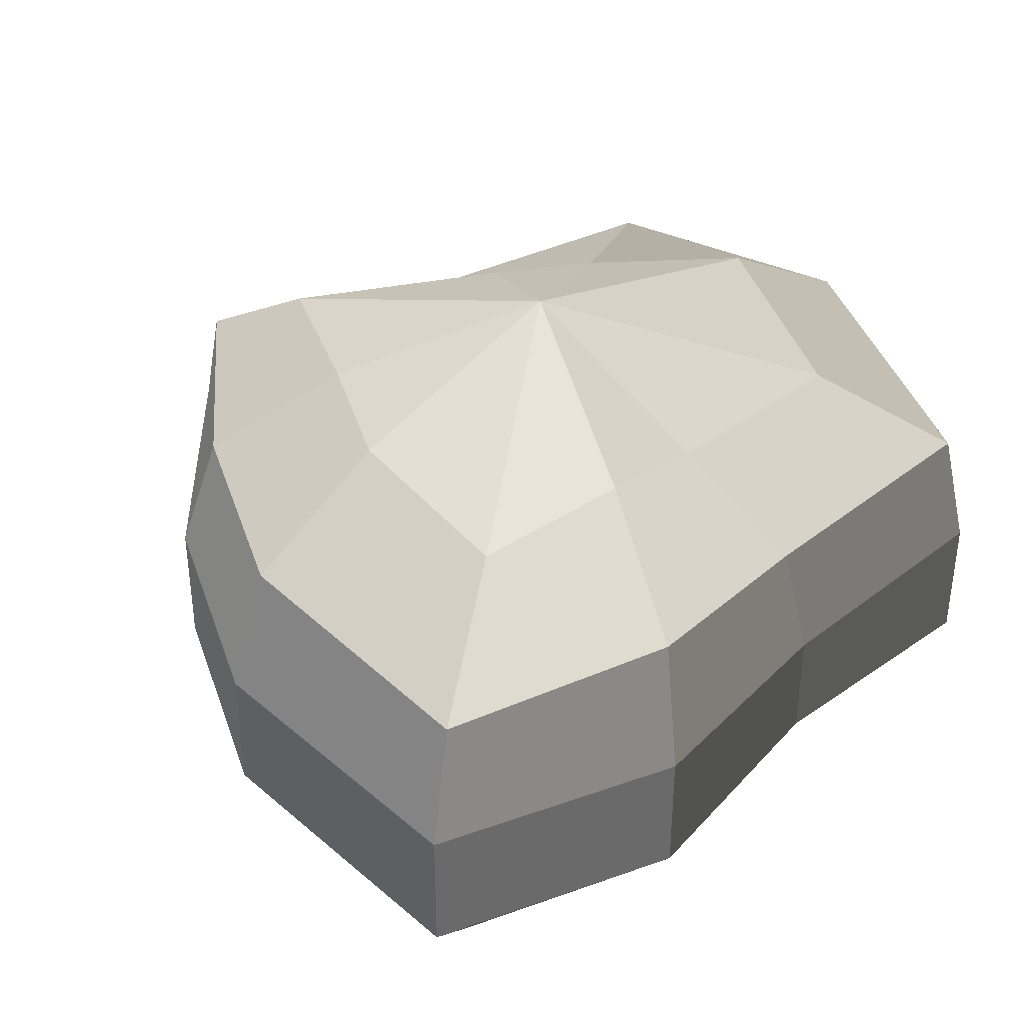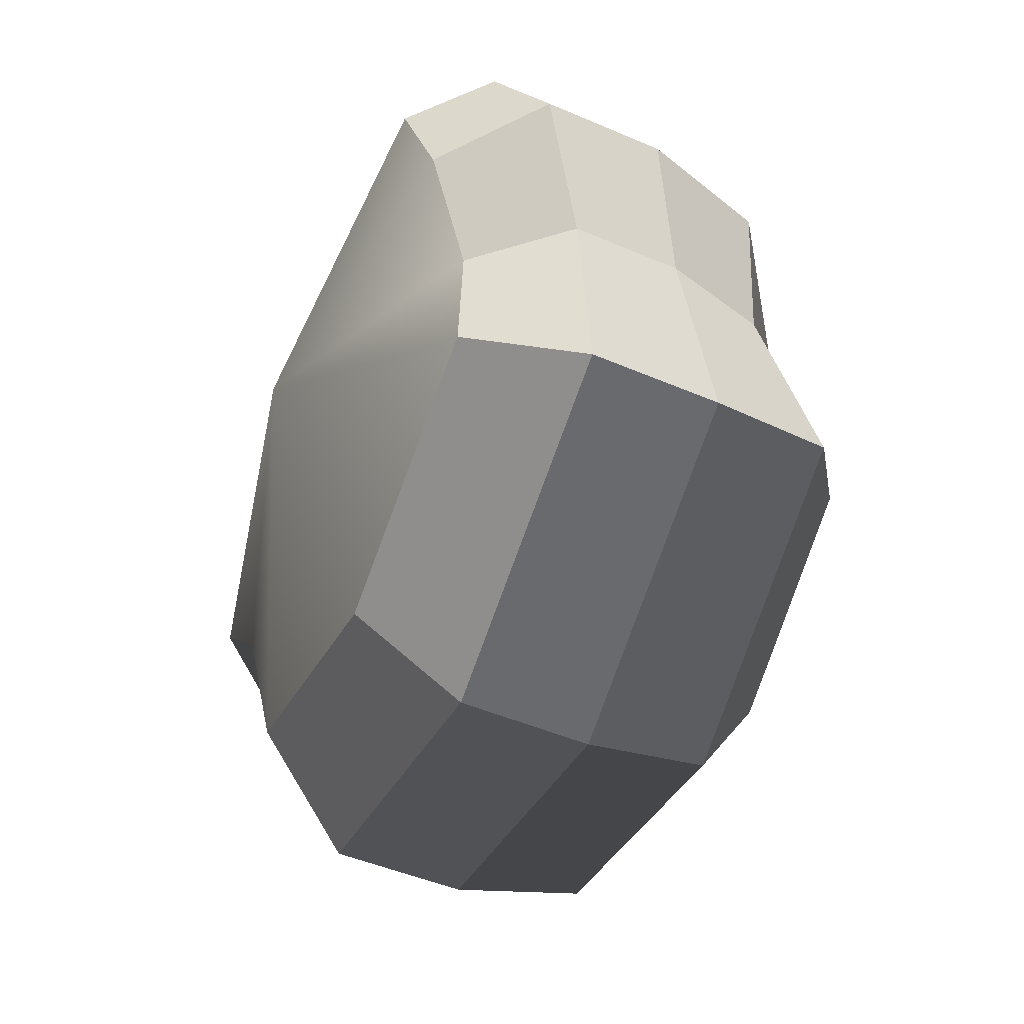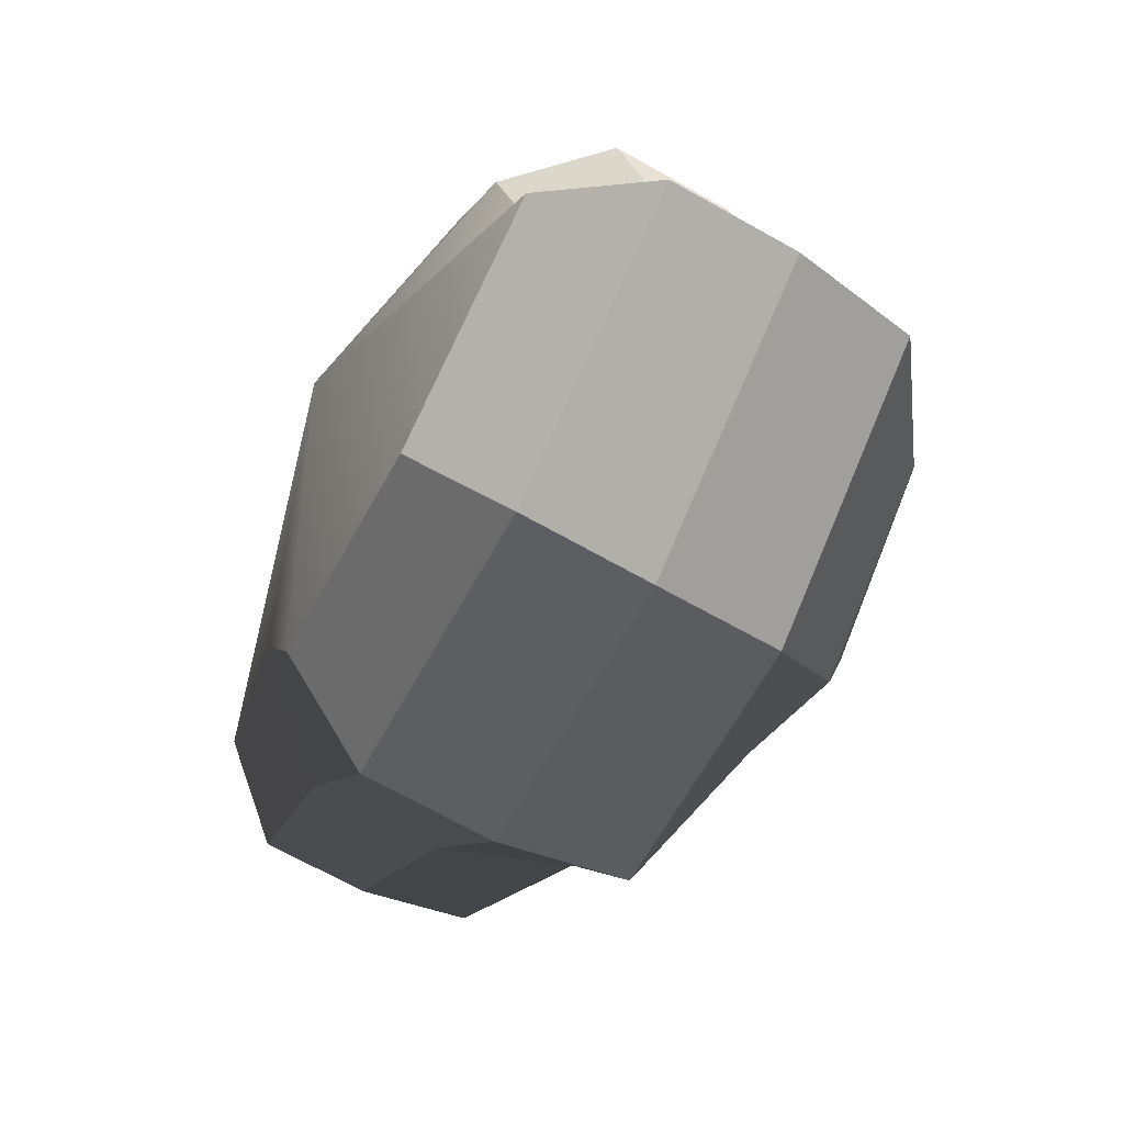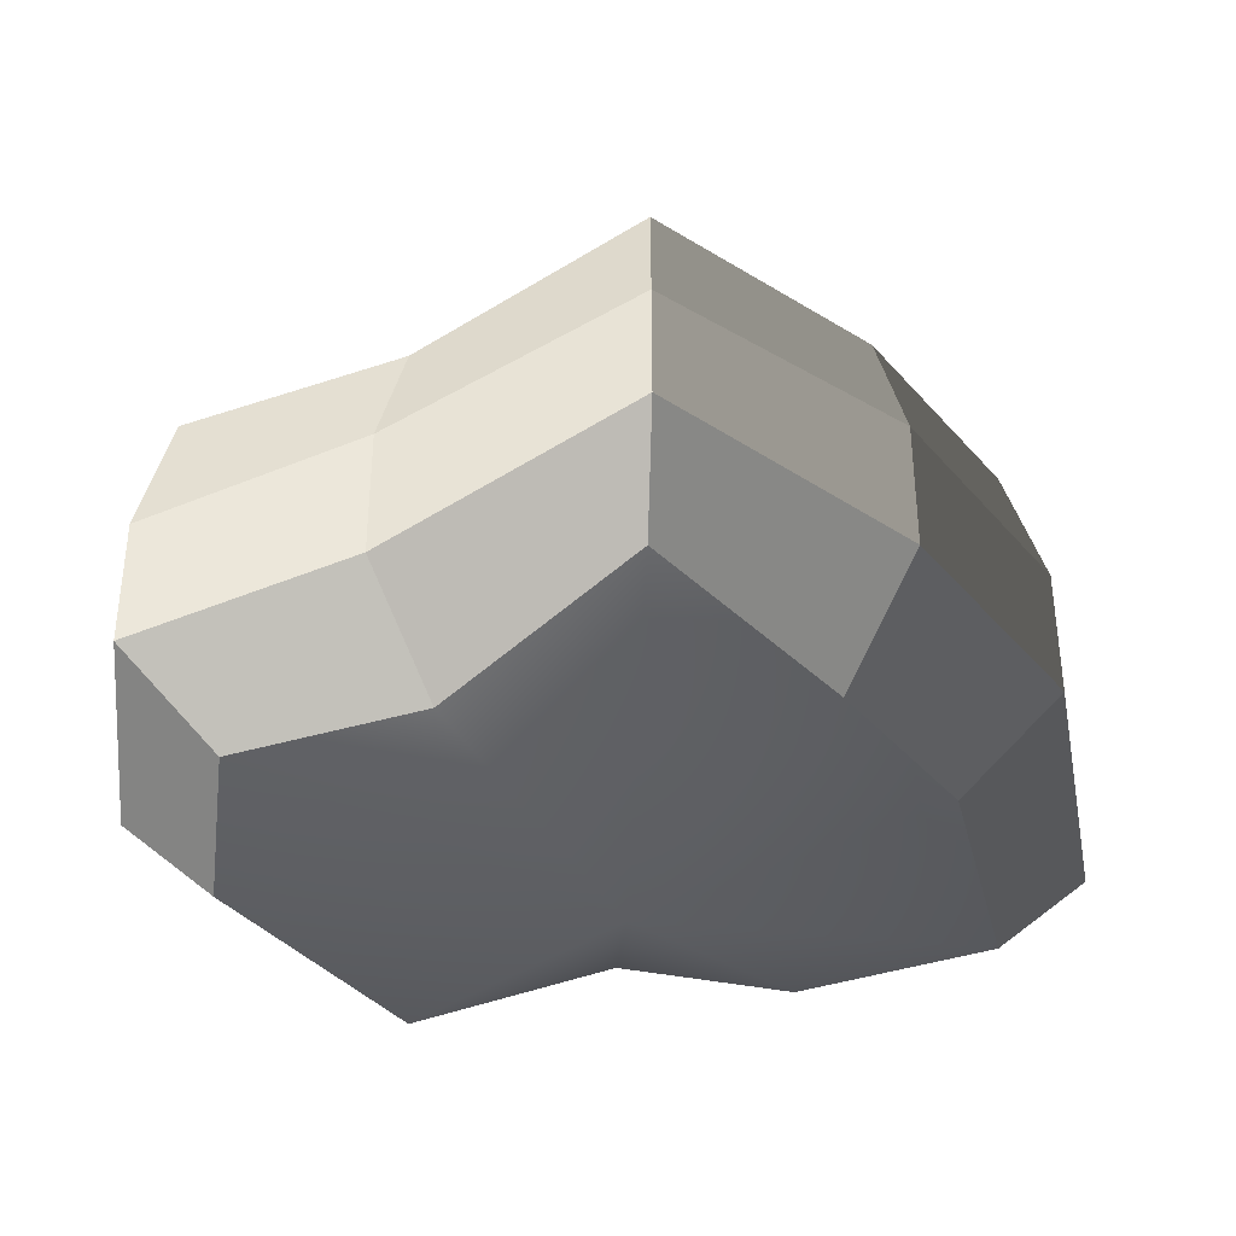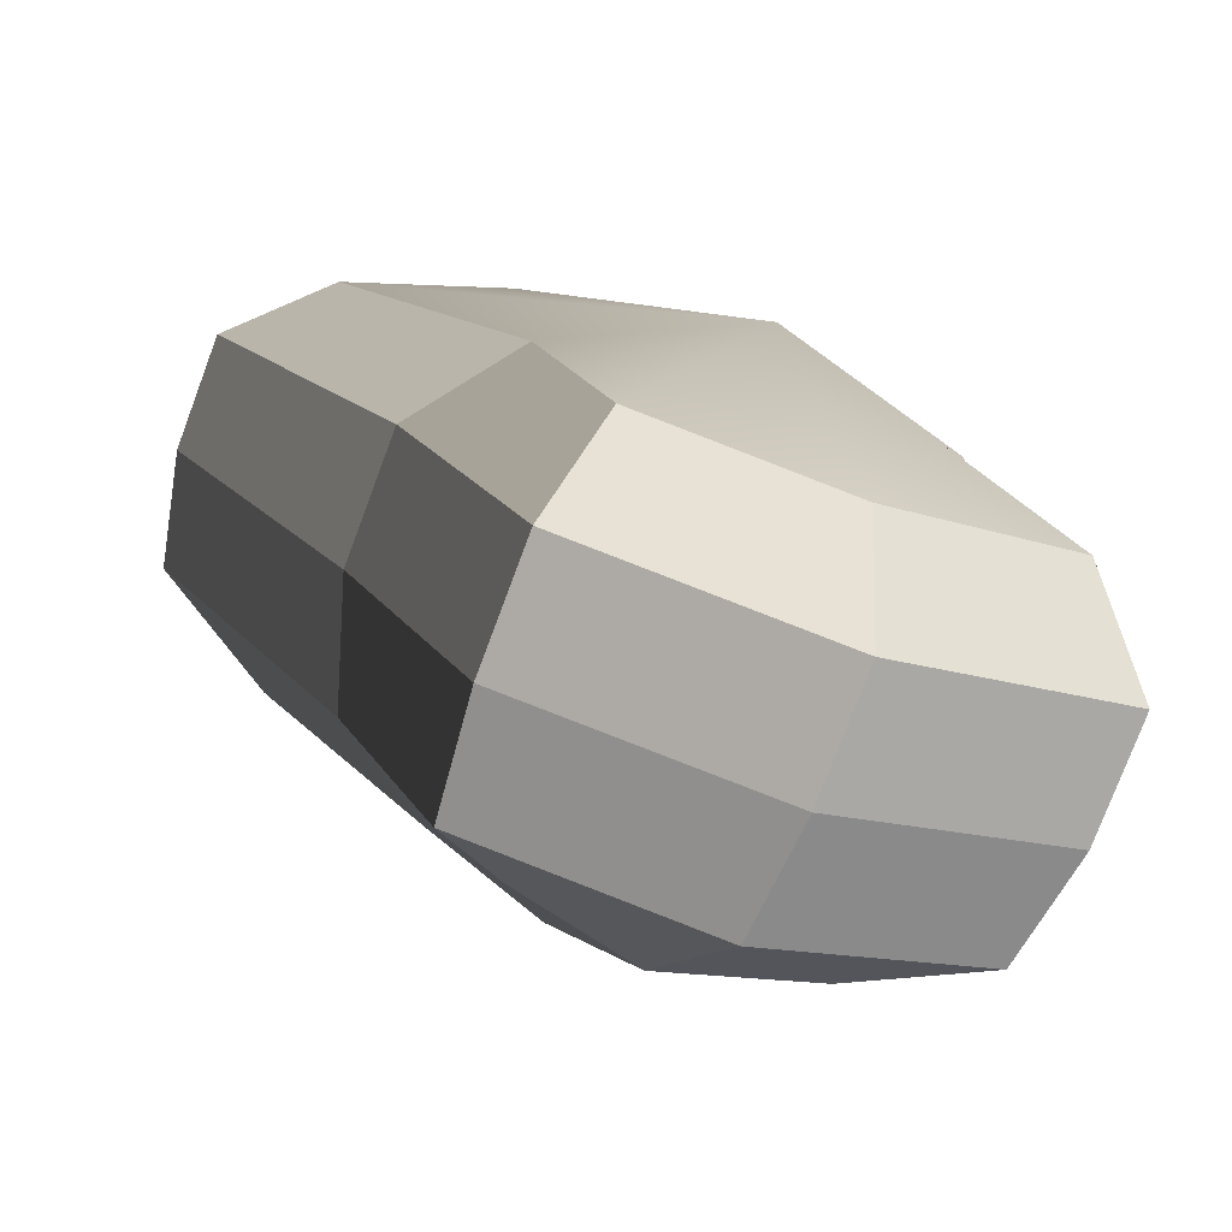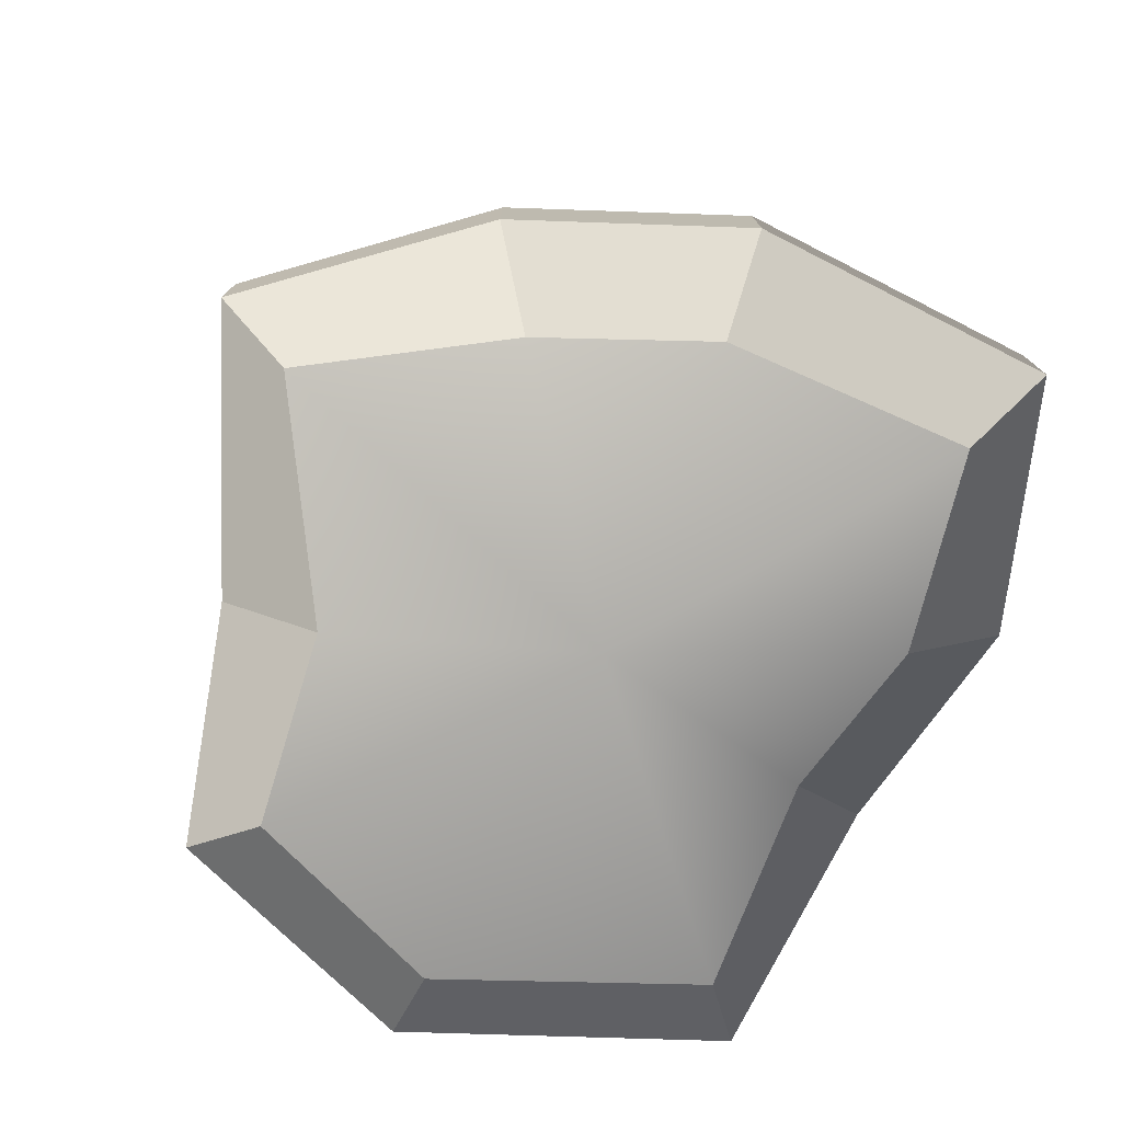
<metadata>
{"format":"obj","ext":"obj","renderer":"f3d","projection":"perspective","resolution":1024,"background":"white","views":[{"elev":39.1,"azim":34.1,"up":"+Y"},{"elev":-45.6,"azim":63.4,"up":"+Z"},{"elev":-70.5,"azim":60.8,"up":"+Z"},{"elev":-38.6,"azim":-92.3,"up":"+Y"},{"elev":-77.7,"azim":-20.6,"up":"+Z"},{"elev":-77.6,"azim":-39.8,"up":"+Y"}]}
</metadata>
<code>
v 0.01454 -0.02578 -0.04036
v 0.004622 -0.03398 0.001091
v 0.03878 -0.02578 -0.02106
v -0.009665 -0.02578 -0.03818
v -0.01825 -0.02578 -0.01778
v -0.03822 -0.02223 0.001091
v -0.02135 -0.02578 0.01996
v -0.0053 -0.02578 0.03272
v 0.02109 -0.02578 0.04036
v 0.0306 -0.02578 0.01996
v 0.03219 -0.02223 0.001091
v 0.03878 -0.02578 -0.02106
v 0.04796 -0.01489 -0.02773
v 0.01805 -0.01489 -0.05115
v 0.01454 -0.02578 -0.04036
v 0.01454 -0.02578 -0.04036
v 0.01805 -0.01489 -0.05115
v -0.01317 -0.01489 -0.04897
v -0.009665 -0.02578 -0.03818
v -0.009665 -0.02578 -0.03818
v -0.01317 -0.01489 -0.04897
v -0.02744 -0.01489 -0.02445
v -0.01825 -0.02578 -0.01778
v -0.01825 -0.02578 -0.01778
v -0.02744 -0.01489 -0.02445
v -0.04797 -0.01289 0.001091
v -0.03822 -0.02223 0.001091
v -0.03822 -0.02223 0.001091
v -0.04797 -0.01289 0.001091
v -0.03054 -0.01489 0.02663
v -0.02135 -0.02578 0.01996
v -0.02135 -0.02578 0.01996
v -0.03054 -0.01489 0.02663
v -0.008807 -0.01489 0.04351
v -0.0053 -0.02578 0.03272
v -0.0053 -0.02578 0.03272
v -0.008807 -0.01489 0.04351
v 0.0246 -0.01489 0.05115
v 0.02109 -0.02578 0.04036
v 0.02109 -0.02578 0.04036
v 0.0246 -0.01489 0.05115
v 0.03978 -0.01489 0.02663
v 0.0306 -0.02578 0.01996
v 0.0306 -0.02578 0.01996
v 0.03978 -0.01489 0.02663
v 0.04193 -0.01289 0.001091
v 0.03219 -0.02223 0.001091
v 0.03219 -0.02223 0.001091
v 0.04193 -0.01289 0.001091
v 0.04796 -0.01489 -0.02773
v 0.03878 -0.02578 -0.02106
v 0.04796 -0.01489 -0.02773
v 0.04796 -0.0001483 -0.02773
v 0.01805 -0.0001483 -0.05115
v 0.01805 -0.01489 -0.05115
v 0.01805 -0.01489 -0.05115
v 0.01805 -0.0001483 -0.05115
v -0.01317 -0.0001483 -0.04897
v -0.01317 -0.01489 -0.04897
v -0.01317 -0.01489 -0.04897
v -0.01317 -0.0001483 -0.04897
v -0.02744 -0.0001483 -0.02445
v -0.02744 -0.01489 -0.02445
v -0.02744 -0.01489 -0.02445
v -0.02744 -0.0001483 -0.02445
v -0.04797 -0.0002295 0.001091
v -0.04797 -0.01289 0.001091
v -0.04797 -0.01289 0.001091
v -0.04797 -0.0002295 0.001091
v -0.03054 -0.0001483 0.02663
v -0.03054 -0.01489 0.02663
v -0.03054 -0.01489 0.02663
v -0.03054 -0.0001483 0.02663
v -0.008807 -0.0001483 0.04351
v -0.008807 -0.01489 0.04351
v -0.008807 -0.01489 0.04351
v -0.008807 -0.0001483 0.04351
v 0.0246 -0.0001483 0.05115
v 0.0246 -0.01489 0.05115
v 0.0246 -0.01489 0.05115
v 0.0246 -0.0001483 0.05115
v 0.03978 -0.0001483 0.02663
v 0.03978 -0.01489 0.02663
v 0.03978 -0.01489 0.02663
v 0.03978 -0.0001483 0.02663
v 0.04193 -0.0002295 0.001091
v 0.04193 -0.01289 0.001091
v 0.04193 -0.01289 0.001091
v 0.04193 -0.0002295 0.001091
v 0.04796 -0.0001483 -0.02773
v 0.04796 -0.01489 -0.02773
v 0.04796 -0.0001483 -0.02773
v 0.04569 0.01428 -0.0254
v 0.01714 0.01428 -0.04799
v 0.01805 -0.0001483 -0.05115
v 0.01805 -0.0001483 -0.05115
v 0.01714 0.01428 -0.04799
v -0.01183 0.01428 -0.0456
v -0.01317 -0.0001483 -0.04897
v -0.01317 -0.0001483 -0.04897
v -0.01183 0.01428 -0.0456
v -0.02321 0.01428 -0.02181
v -0.02744 -0.0001483 -0.02445
v -0.02744 -0.0001483 -0.02445
v -0.02321 0.01428 -0.02181
v -0.04531 0.01197 0.001196
v -0.04797 -0.0002295 0.001091
v -0.04797 -0.0002295 0.001091
v -0.04531 0.01197 0.001196
v -0.02661 0.01428 0.0242
v -0.03054 -0.0001483 0.02663
v -0.03054 -0.0001483 0.02663
v -0.02661 0.01428 0.0242
v -0.007044 0.01428 0.03961
v -0.008807 -0.0001483 0.04351
v -0.008807 -0.0001483 0.04351
v -0.007044 0.01428 0.03961
v 0.02432 0.01428 0.04799
v 0.0246 -0.0001483 0.05115
v 0.0246 -0.0001483 0.05115
v 0.02432 0.01428 0.04799
v 0.03671 0.01428 0.0242
v 0.03978 -0.0001483 0.02663
v 0.03978 -0.0001483 0.02663
v 0.03671 0.01428 0.0242
v 0.03865 0.01197 0.001196
v 0.04193 -0.0002295 0.001091
v 0.04193 -0.0002295 0.001091
v 0.03865 0.01197 0.001196
v 0.04569 0.01428 -0.0254
v 0.04796 -0.0001483 -0.02773
v 0.04569 0.01428 -0.0254
v 0.03225 0.02437 -0.01615
v 0.01203 0.02437 -0.03257
v 0.01714 0.01428 -0.04799
v 0.01714 0.01428 -0.04799
v 0.01203 0.02437 -0.03257
v -0.002594 0.02437 -0.02139
v -0.01183 0.01428 -0.0456
v -0.01183 0.01428 -0.0456
v -0.002594 0.02437 -0.02139
v -0.01126 0.02437 -0.0128
v -0.02321 0.01428 -0.02181
v -0.02321 0.01428 -0.02181
v -0.01126 0.02437 -0.0128
v -0.03125 0.02075 0.001117
v -0.04531 0.01197 0.001196
v -0.04531 0.01197 0.001196
v -0.03125 0.02075 0.001117
v -0.01443 0.02437 0.01503
v -0.02661 0.01428 0.0242
v -0.02661 0.01428 0.0242
v -0.01443 0.02437 0.01503
v -0.002595 0.02437 0.02475
v -0.007044 0.01428 0.03961
v -0.007044 0.01428 0.03961
v -0.002595 0.02437 0.02475
v 0.01874 0.02437 0.03257
v 0.02432 0.01428 0.04799
v 0.02432 0.01428 0.04799
v 0.01874 0.02437 0.03257
v 0.02387 0.02437 0.01503
v 0.03671 0.01428 0.0242
v 0.03671 0.01428 0.0242
v 0.02387 0.02437 0.01503
v 0.02504 0.02075 0.001117
v 0.03865 0.01197 0.001196
v 0.03865 0.01197 0.001196
v 0.02504 0.02075 0.001117
v 0.03225 0.02437 -0.01615
v 0.04569 0.01428 -0.0254
v 0.03225 0.02437 -0.01615
v 0.004622 0.03398 0.001091
v 0.01203 0.02437 -0.03257
v 0.01203 0.02437 -0.03257
v 0.004622 0.03398 0.001091
v -0.002594 0.02437 -0.02139
v -0.002594 0.02437 -0.02139
v 0.004622 0.03398 0.001091
v -0.01126 0.02437 -0.0128
v -0.01126 0.02437 -0.0128
v 0.004622 0.03398 0.001091
v -0.03125 0.02075 0.001117
v -0.03125 0.02075 0.001117
v 0.004622 0.03398 0.001091
v -0.01443 0.02437 0.01503
v -0.01443 0.02437 0.01503
v 0.004622 0.03398 0.001091
v -0.002595 0.02437 0.02475
v -0.002595 0.02437 0.02475
v 0.004622 0.03398 0.001091
v 0.01874 0.02437 0.03257
v 0.01874 0.02437 0.03257
v 0.004622 0.03398 0.001091
v 0.02387 0.02437 0.01503
v 0.02387 0.02437 0.01503
v 0.004622 0.03398 0.001091
v 0.02504 0.02075 0.001117
v 0.02504 0.02075 0.001117
v 0.004622 0.03398 0.001091
v 0.03225 0.02437 -0.01615
g pCylinder1_21_4141_112
f 1 3 2
f 4 1 2
f 5 4 2
f 6 5 2
f 7 6 2
f 8 7 2
f 9 8 2
f 10 9 2
f 11 10 2
f 3 11 2
f 12 14 13
f 12 15 14
f 16 18 17
f 16 19 18
f 20 22 21
f 20 23 22
f 24 26 25
f 24 27 26
f 28 30 29
f 28 31 30
f 32 34 33
f 32 35 34
f 36 38 37
f 36 39 38
f 40 42 41
f 40 43 42
f 44 46 45
f 44 47 46
f 48 50 49
f 48 51 50
f 52 54 53
f 52 55 54
f 56 58 57
f 56 59 58
f 60 62 61
f 60 63 62
f 64 66 65
f 64 67 66
f 68 70 69
f 68 71 70
f 72 74 73
f 72 75 74
f 76 78 77
f 76 79 78
f 80 82 81
f 80 83 82
f 84 86 85
f 84 87 86
f 88 90 89
f 88 91 90
f 92 94 93
f 92 95 94
f 96 98 97
f 96 99 98
f 100 102 101
f 100 103 102
f 104 106 105
f 104 107 106
f 108 110 109
f 108 111 110
f 112 114 113
f 112 115 114
f 116 118 117
f 116 119 118
f 120 122 121
f 120 123 122
f 124 126 125
f 124 127 126
f 128 130 129
f 128 131 130
f 132 134 133
f 132 135 134
f 136 138 137
f 136 139 138
f 140 142 141
f 140 143 142
f 144 146 145
f 144 147 146
f 148 150 149
f 148 151 150
f 152 154 153
f 152 155 154
f 156 158 157
f 156 159 158
f 160 162 161
f 160 163 162
f 164 166 165
f 164 167 166
f 168 170 169
f 168 171 170
f 172 174 173
f 175 177 176
f 178 180 179
f 181 183 182
f 184 186 185
f 187 189 188
f 190 192 191
f 193 195 194
f 196 198 197
f 199 201 200

</code>
